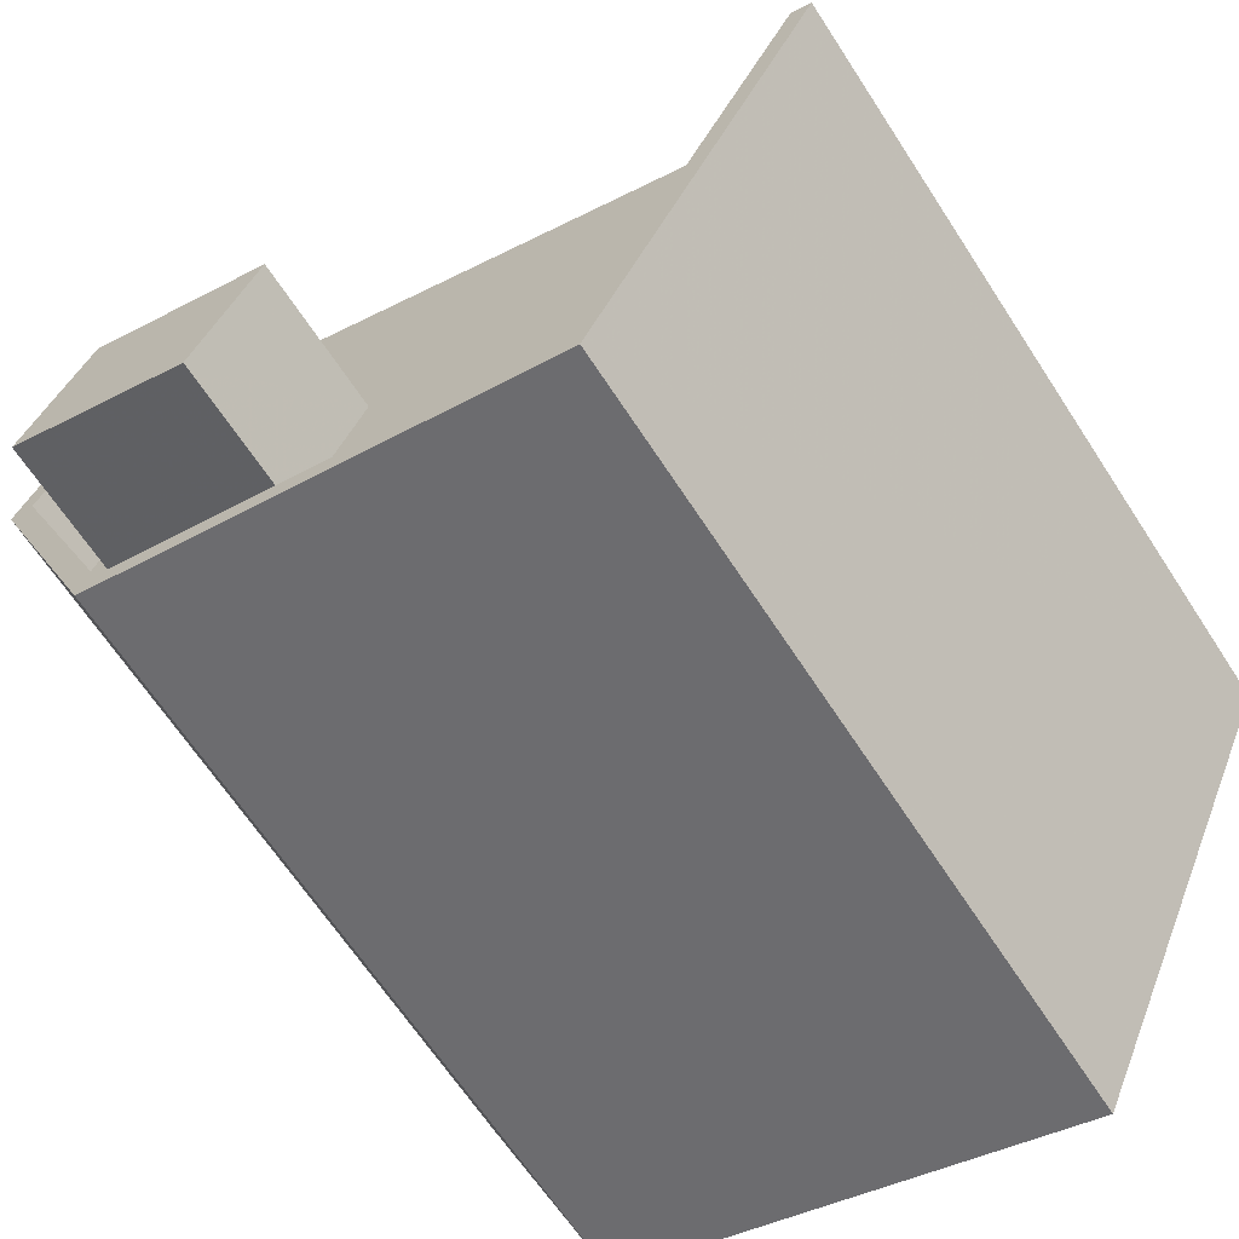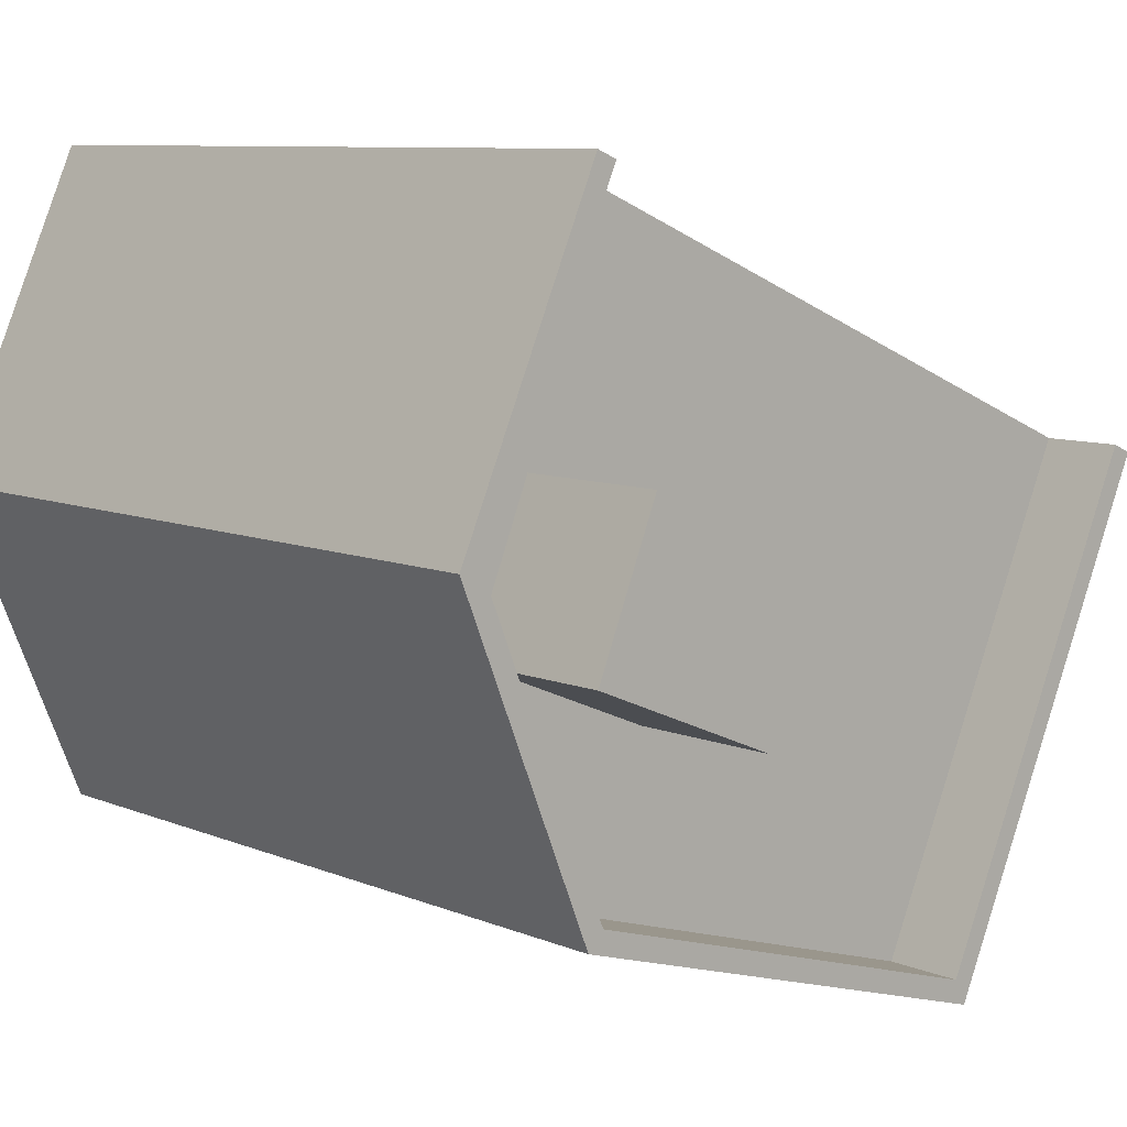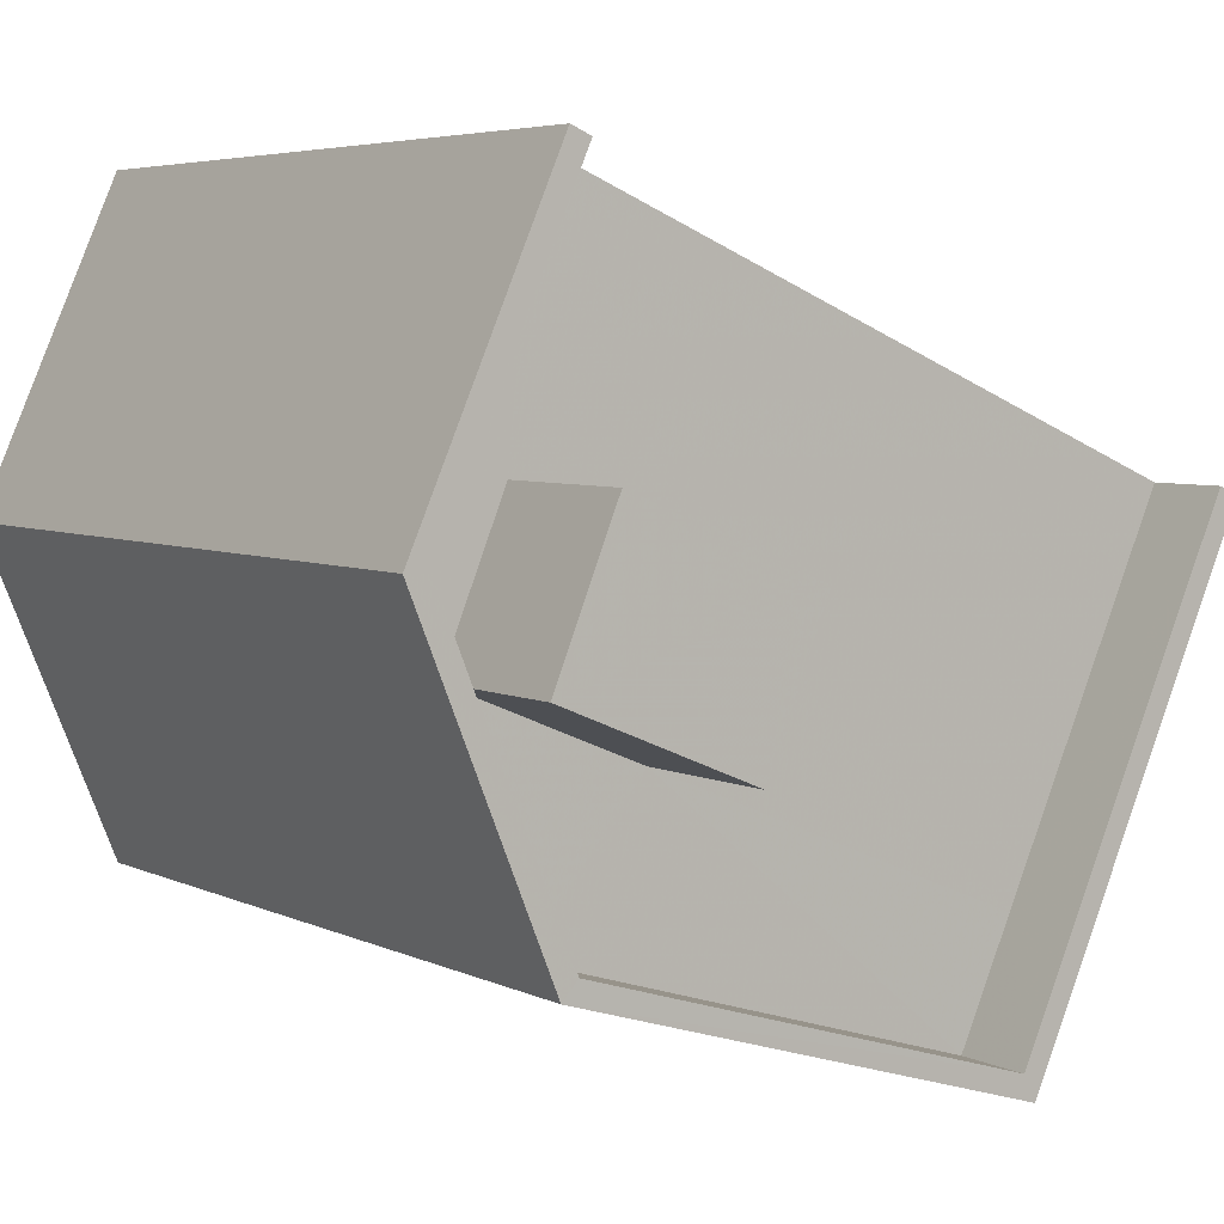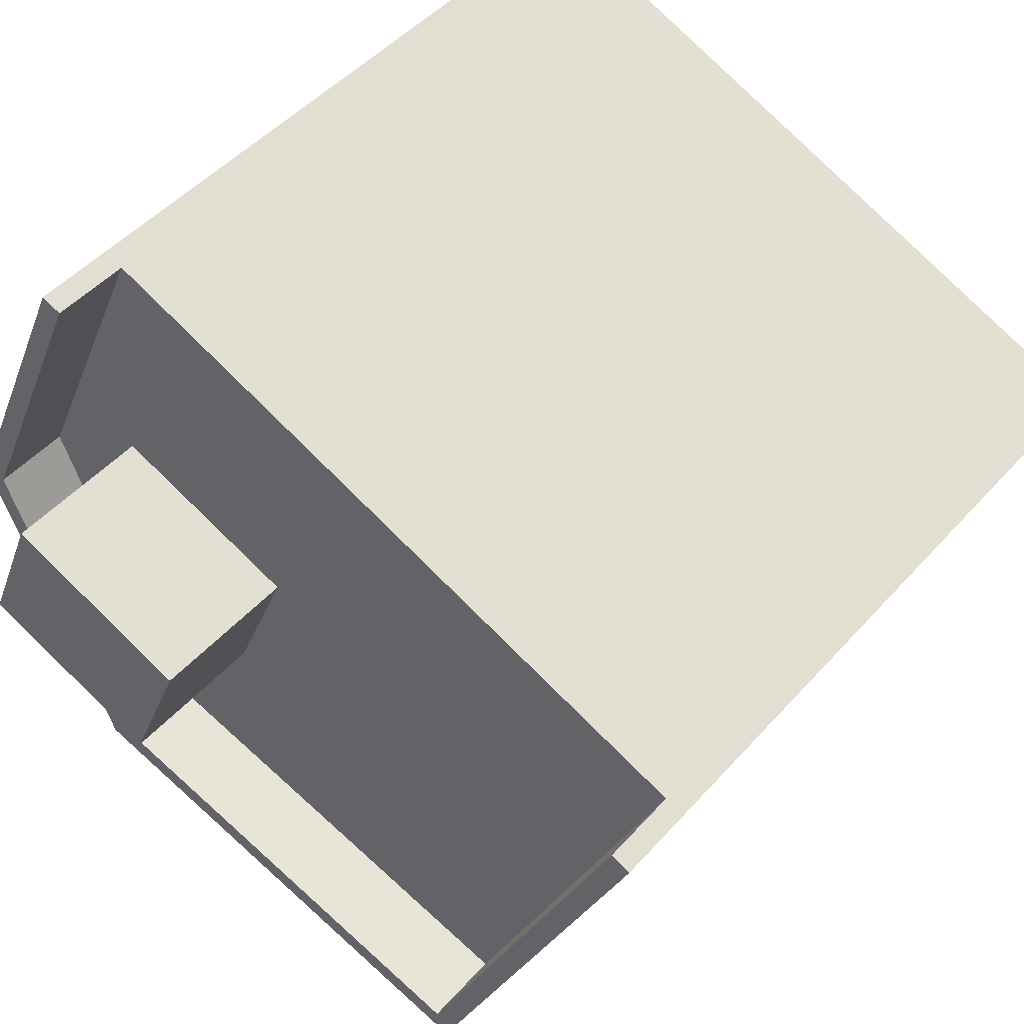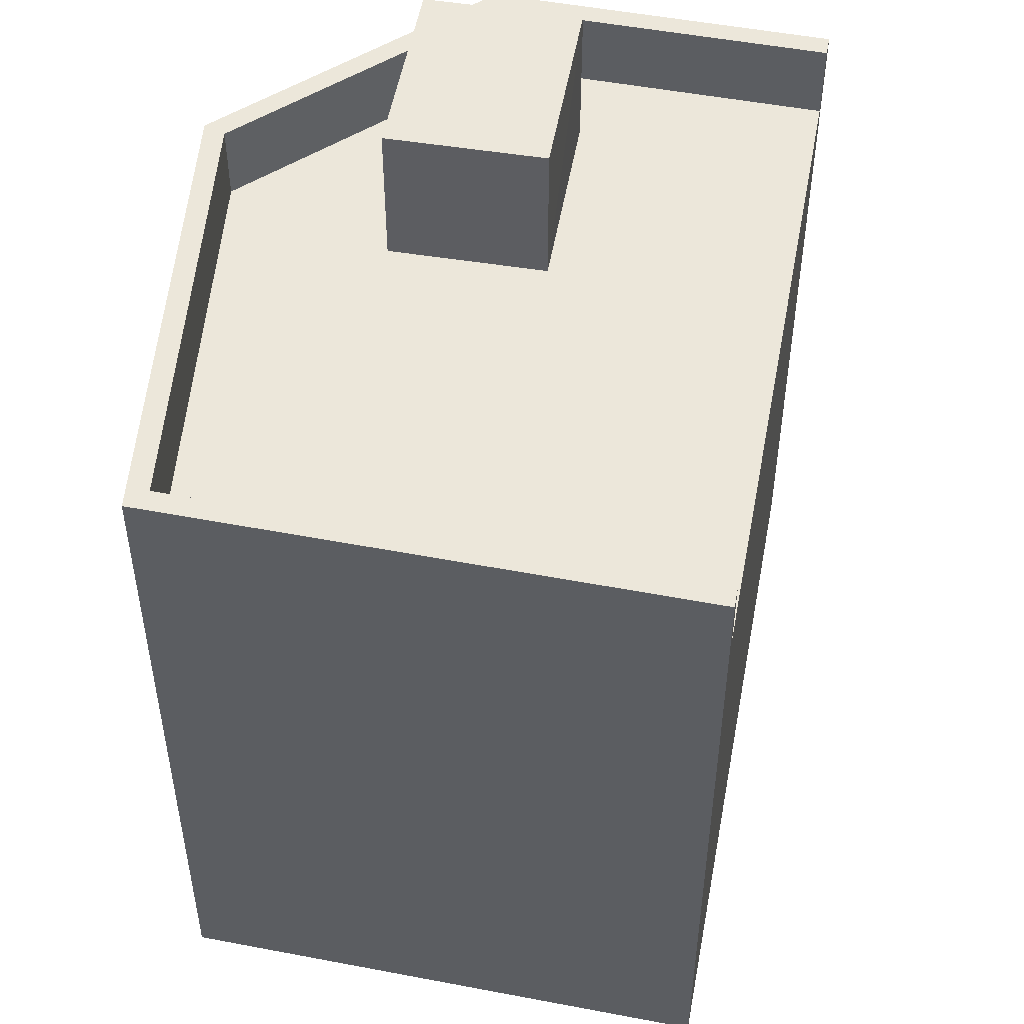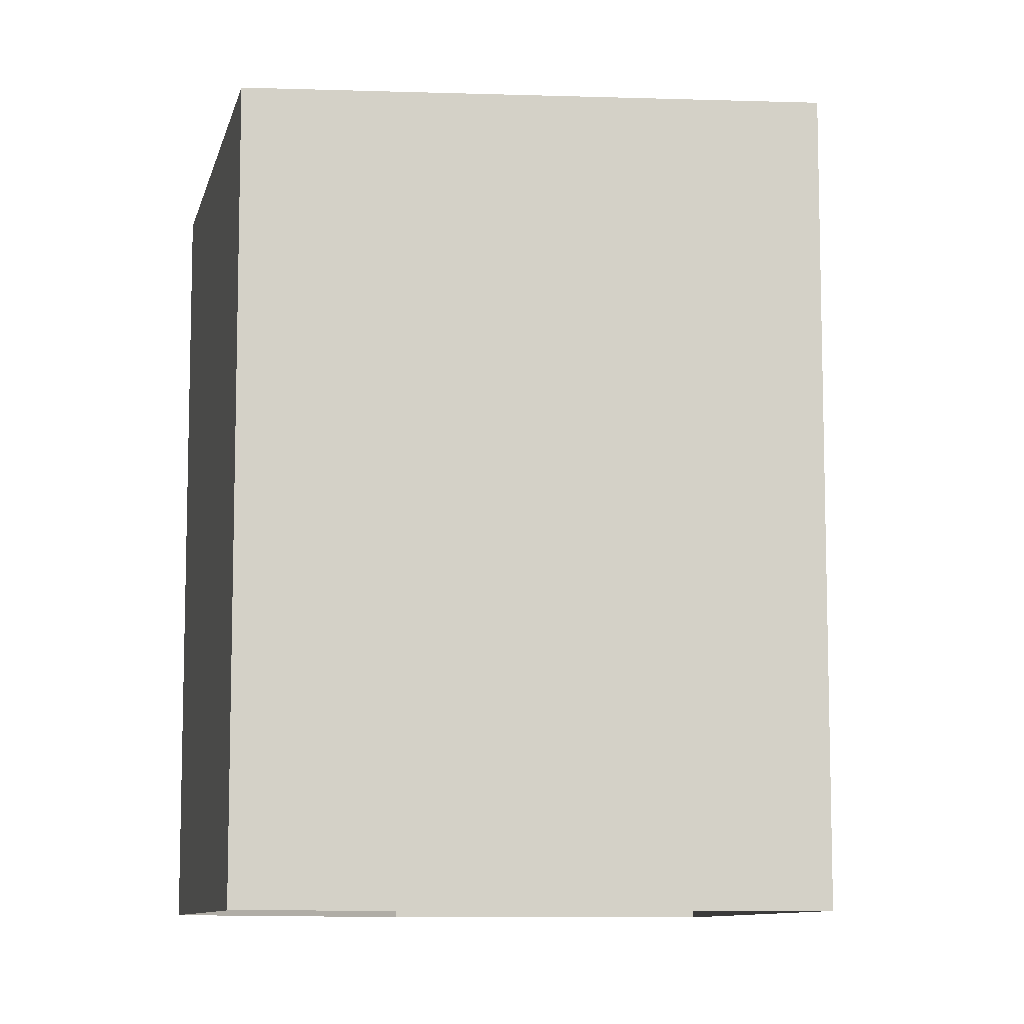
<metadata>
{"format":"obj","ext":"obj","renderer":"f3d","projection":"perspective","resolution":1024,"background":"white","views":[{"elev":-65.4,"azim":33.0,"up":"+Y"},{"elev":8.6,"azim":-41.7,"up":"+Y"},{"elev":5.0,"azim":-34.2,"up":"+Y"},{"elev":47.4,"azim":39.1,"up":"+Y"},{"elev":51.2,"azim":77.7,"up":"+Z"},{"elev":-9.3,"azim":61.2,"up":"+Z"}]}
</metadata>
<code>
v -1.196e+04 -3.404e+04 33.76
v -1.195e+04 -3.404e+04 33.76
v -1.196e+04 -3.404e+04 33.76
v -1.195e+04 -3.405e+04 33.76
v -1.196e+04 -3.405e+04 33.76
v -1.195e+04 -3.405e+04 43.18
v -1.195e+04 -3.405e+04 43.18
v -1.195e+04 -3.405e+04 43.18
v -1.196e+04 -3.405e+04 43.18
v -1.196e+04 -3.404e+04 43.18
v -1.196e+04 -3.404e+04 43.18
v -1.195e+04 -3.404e+04 43.18
v -1.195e+04 -3.404e+04 43.18
v -1.196e+04 -3.404e+04 43.18
v -1.196e+04 -3.404e+04 43.18
v -1.196e+04 -3.404e+04 43.18
v -1.195e+04 -3.405e+04 44.28
v -1.195e+04 -3.404e+04 44.28
v -1.195e+04 -3.404e+04 44.28
v -1.195e+04 -3.405e+04 44.28
v -1.196e+04 -3.405e+04 44.28
v -1.196e+04 -3.404e+04 44.28
v -1.196e+04 -3.404e+04 44.28
v -1.196e+04 -3.404e+04 44.28
v -1.196e+04 -3.404e+04 44.28
v -1.196e+04 -3.405e+04 44.28
v -1.195e+04 -3.404e+04 45.29
v -1.196e+04 -3.404e+04 45.29
v -1.196e+04 -3.404e+04 45.29
v -1.195e+04 -3.405e+04 45.29
f 1 2 3
f 2 4 5
f 3 2 5
f 6 7 8
f 9 7 6
f 10 9 11
f 9 6 11
f 12 13 8
f 8 13 6
f 11 14 10
f 15 13 12
f 16 15 14
f 16 14 11
f 15 16 13
f 17 18 19
f 17 20 18
f 21 20 17
f 22 23 24
f 25 22 24
f 21 26 25
f 25 26 22
f 21 17 26
f 27 28 29
f 30 27 29
f 1 24 15
f 1 12 2
f 12 18 2
f 12 19 18
f 24 23 15
f 1 15 12
f 20 4 2
f 18 20 2
f 4 21 5
f 4 20 21
f 3 21 25
f 3 5 21
f 1 25 24
f 1 3 25
f 7 17 8
f 8 19 12
f 8 17 19
f 26 7 9
f 26 17 7
f 9 10 26
f 10 14 22
f 26 10 22
f 22 14 15
f 23 22 15
f 16 29 28
f 16 11 29
f 13 16 28
f 27 13 28
f 30 13 27
f 30 6 13
f 29 6 30
f 29 11 6

</code>
